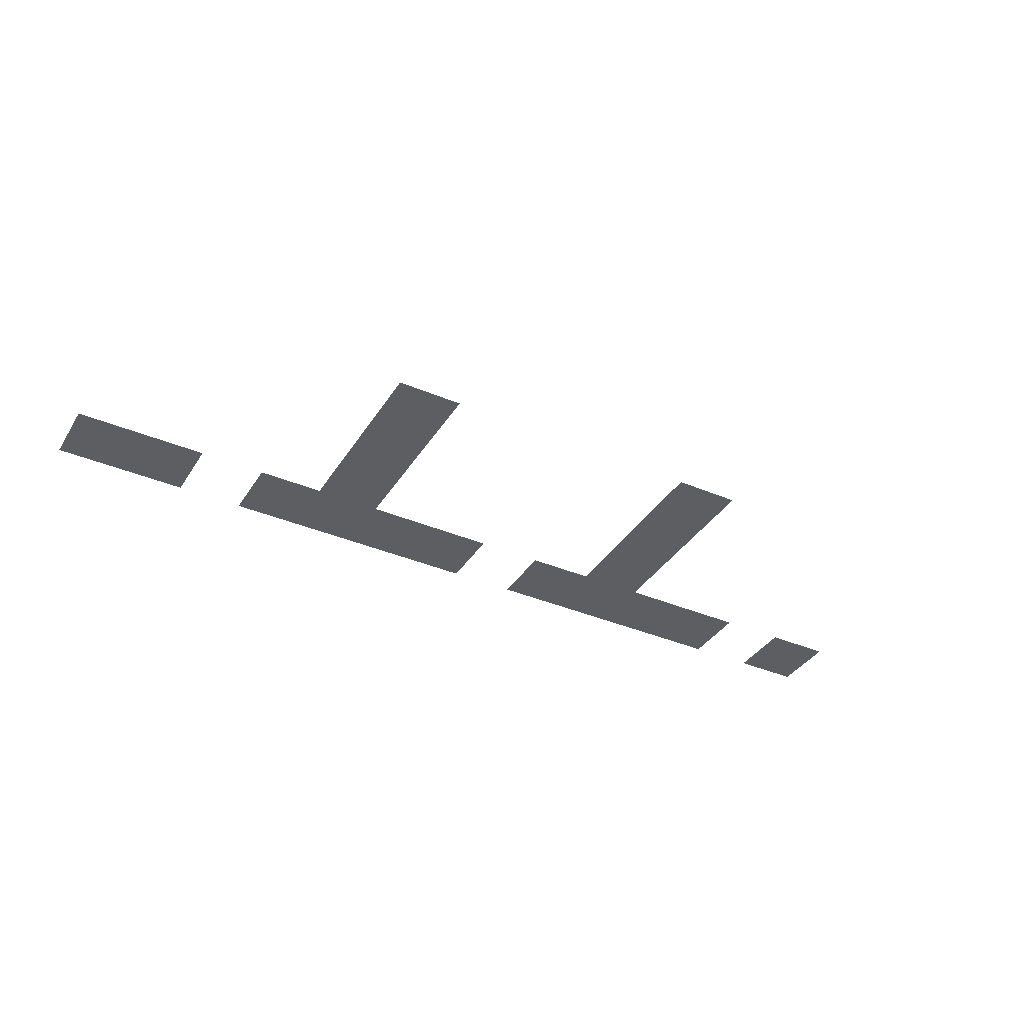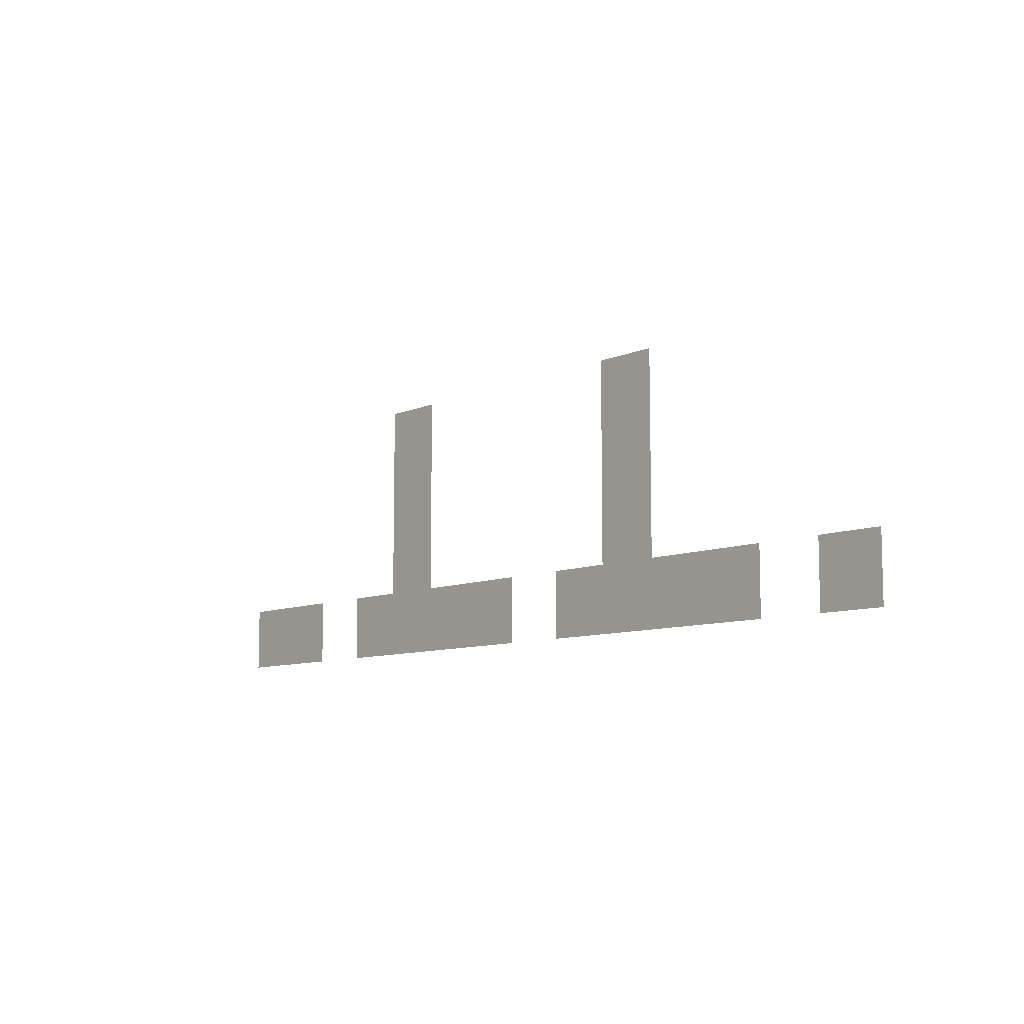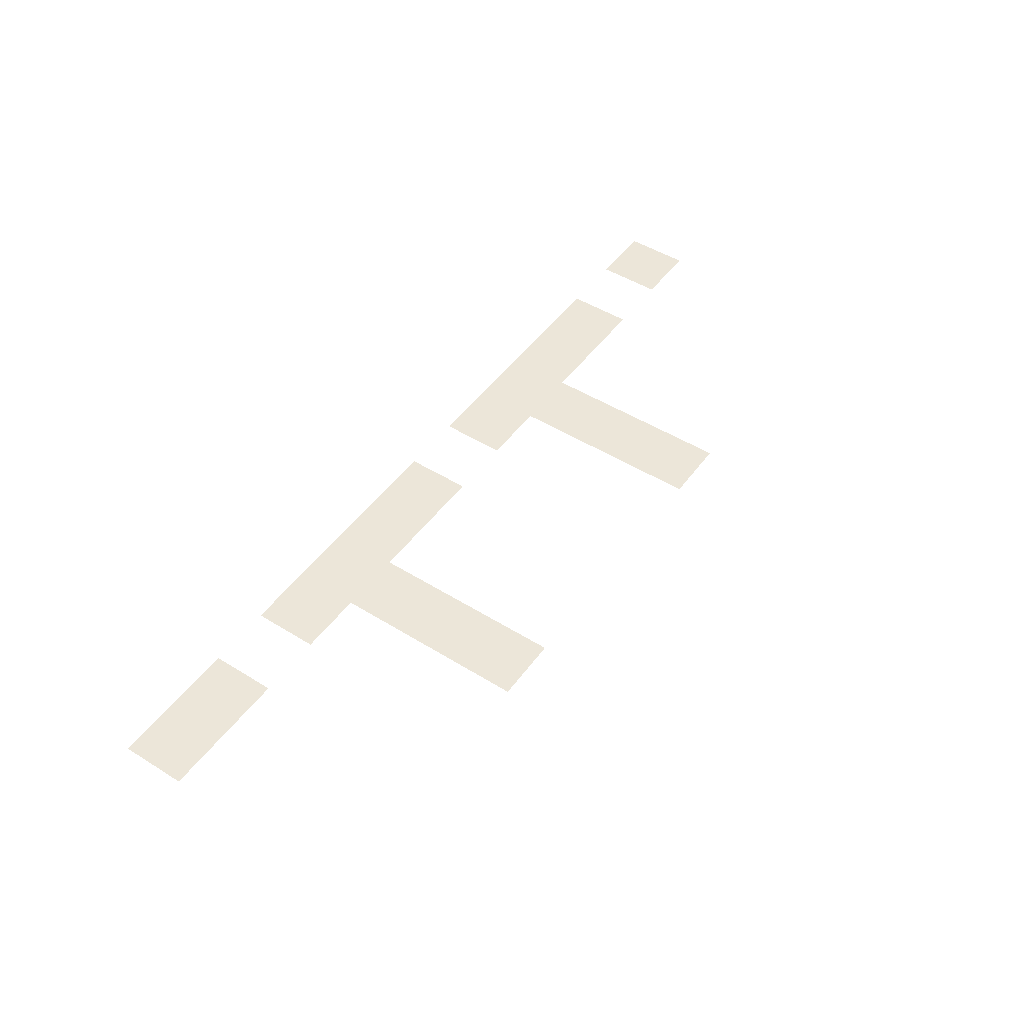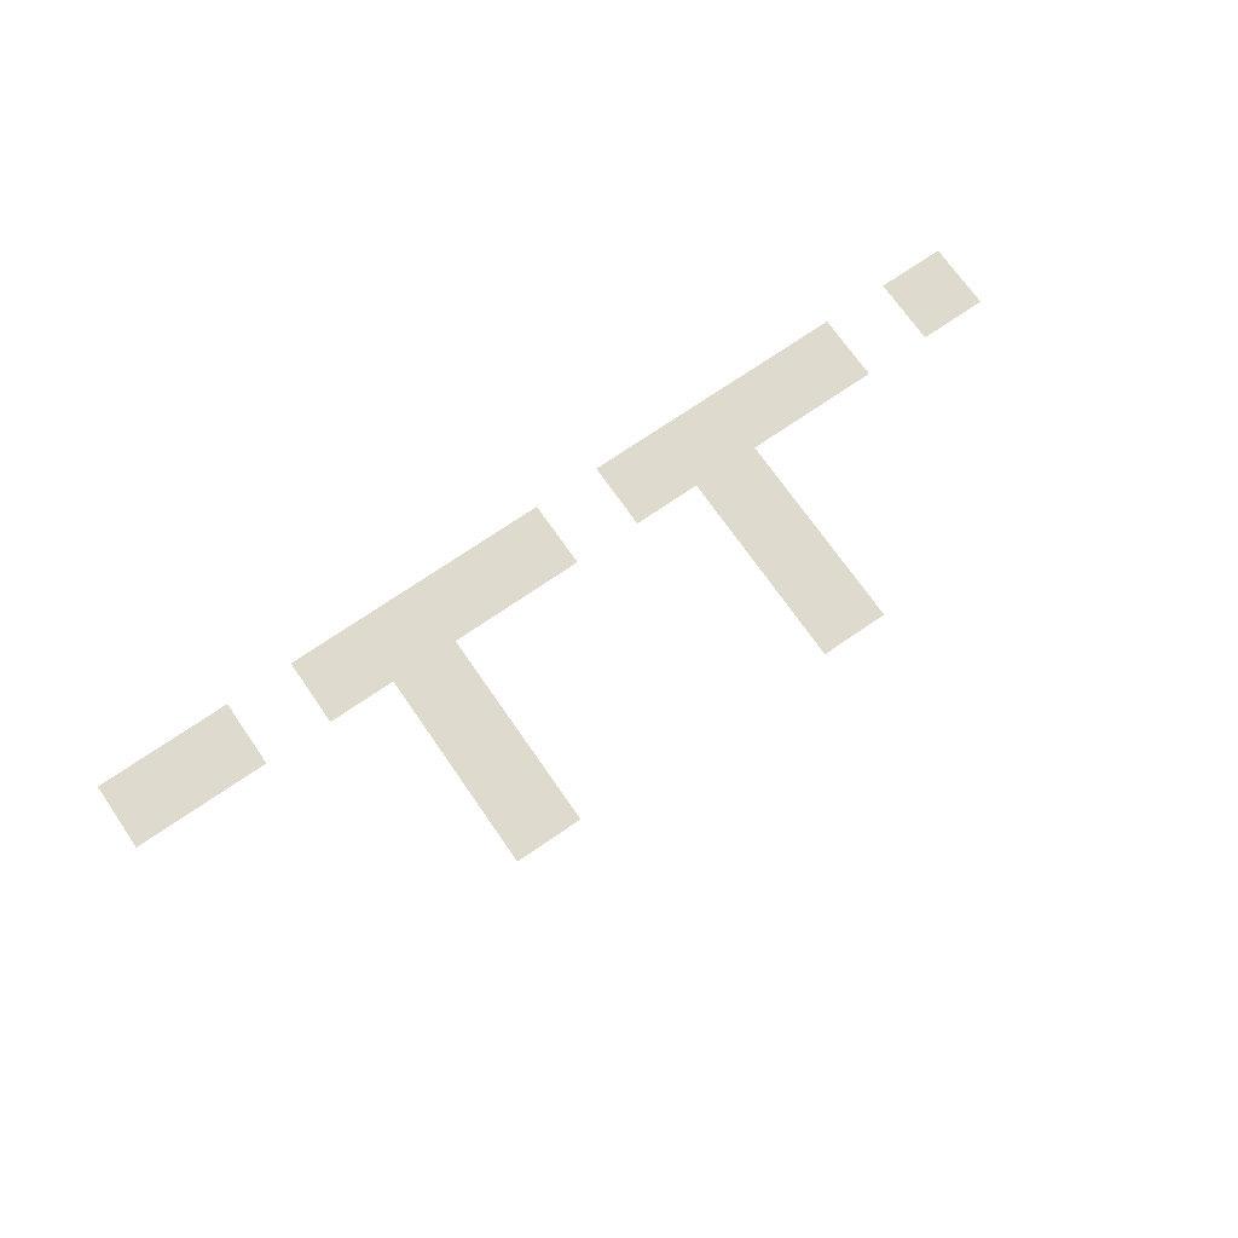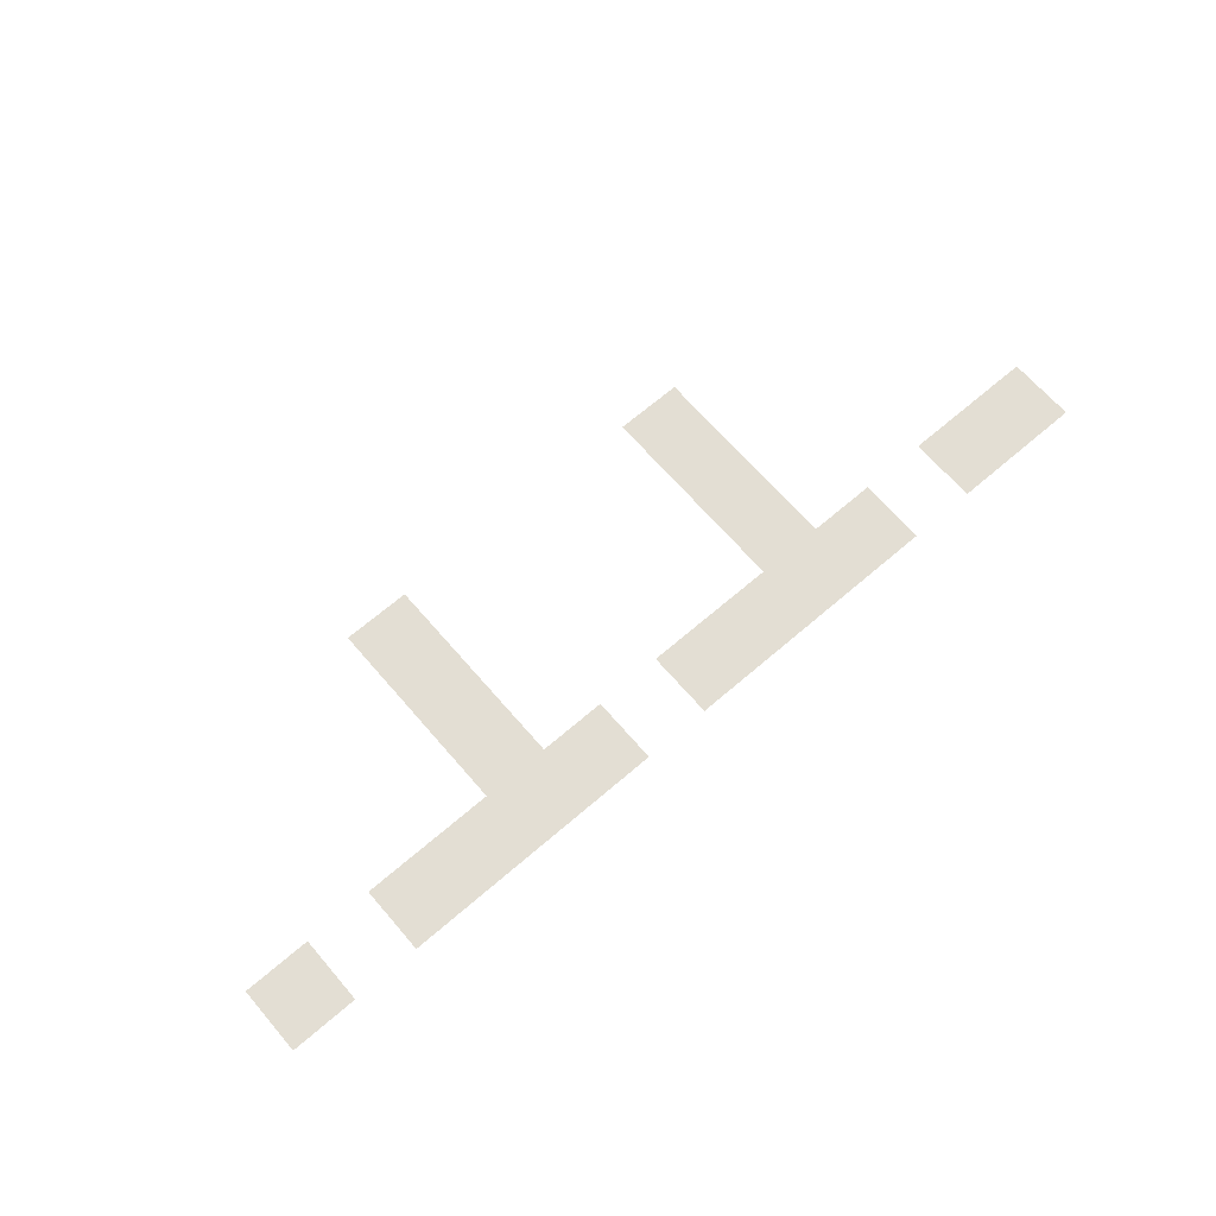
<metadata>
{"format":"obj","ext":"obj","renderer":"f3d","projection":"perspective","resolution":1024,"background":"white","views":[{"elev":-37.3,"azim":151.3,"up":"+Z"},{"elev":-8.8,"azim":-130.5,"up":"+Y"},{"elev":48.6,"azim":124.7,"up":"+Z"},{"elev":71.2,"azim":145.3,"up":"+Z"},{"elev":67.2,"azim":-40.8,"up":"+Z"}]}
</metadata>
<code>
v -5 -2 0
v -6 -2 0
v -6 -1 0
v -5 -1 0
v -10 -2 0
v -11 -2 0
v -11 -1 0
v -10 -1 0
v -5 -3 0
v -6 -3 0
v -6 -2 0
v -5 -2 0
v -10 -3 0
v -11 -3 0
v -11 -2 0
v -10 -2 0
v -5 -4 0
v -6 -4 0
v -6 -3 0
v -5 -3 0
v -10 -4 0
v -11 -4 0
v -11 -3 0
v -10 -3 0
v -1 -5 0
v -2 -5 0
v -2 -4 0
v -1 -4 0
v -2 -5 0
v -3 -5 0
v -3 -4 0
v -2 -4 0
v -4 -5 0
v -5 -5 0
v -5 -4 0
v -4 -4 0
v -5 -5 0
v -6 -5 0
v -6 -4 0
v -5 -4 0
v -6 -5 0
v -7 -5 0
v -7 -4 0
v -6 -4 0
v -7 -5 0
v -8 -5 0
v -8 -4 0
v -7 -4 0
v -9 -5 0
v -10 -5 0
v -10 -4 0
v -9 -4 0
v -10 -5 0
v -11 -5 0
v -11 -4 0
v -10 -4 0
v -11 -5 0
v -12 -5 0
v -12 -4 0
v -11 -4 0
v -12 -5 0
v -13 -5 0
v -13 -4 0
v -12 -4 0
v -14 -5 0
v -15 -5 0
v -15 -4 0
v -14 -4 0
g M1_mesh_0004
f 1 2 3 4
f 5 6 7 8
f 9 10 11 12
f 13 14 15 16
f 17 18 19 20
f 21 22 23 24
f 25 26 27 28
f 29 30 31 32
f 33 34 35 36
f 37 38 39 40
f 41 42 43 44
f 45 46 47 48
f 49 50 51 52
f 53 54 55 56
f 57 58 59 60
f 61 62 63 64
f 65 66 67 68

</code>
